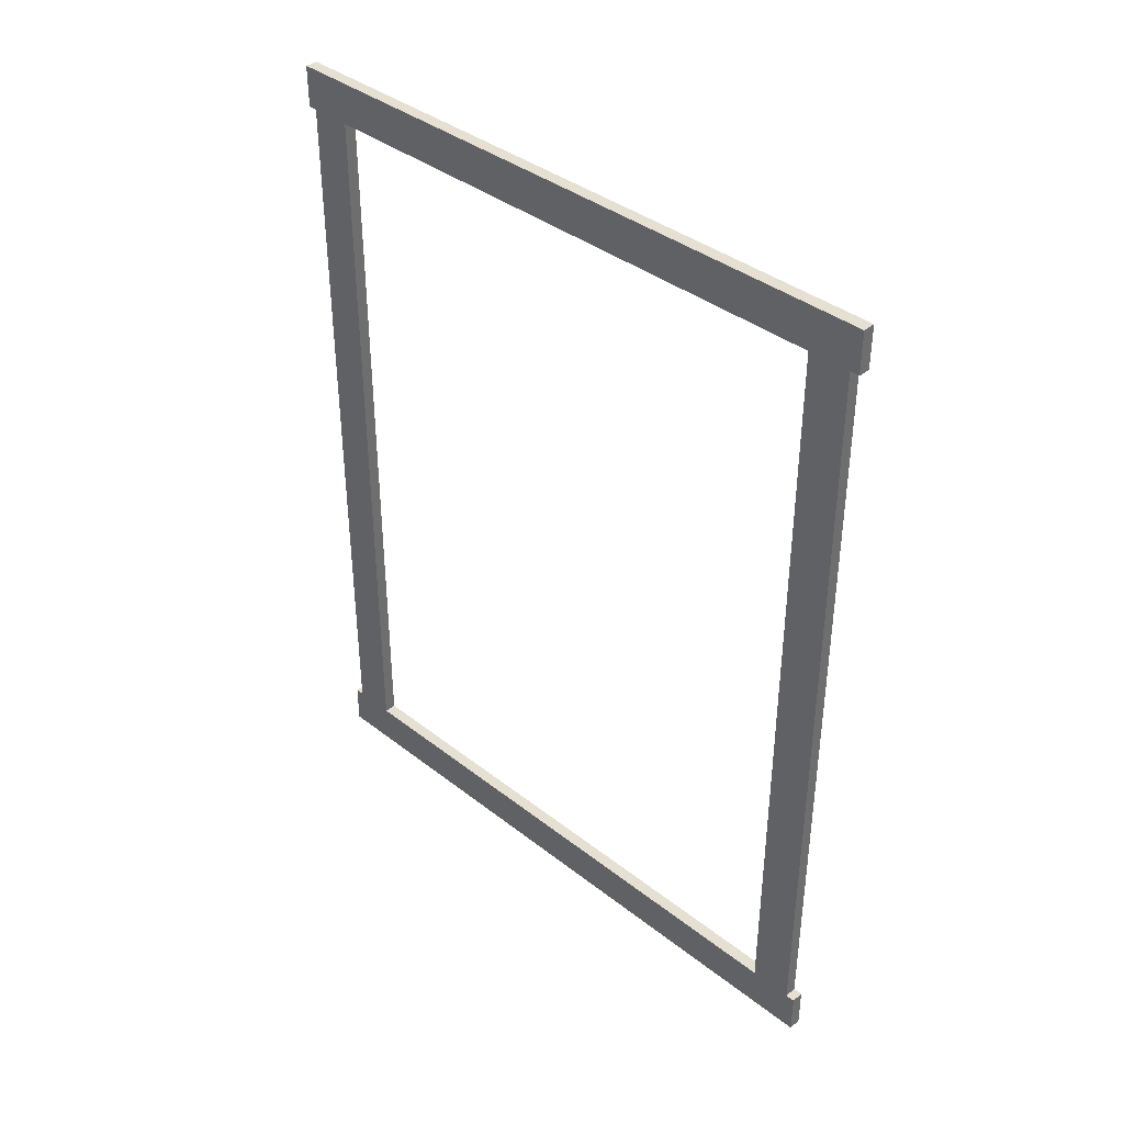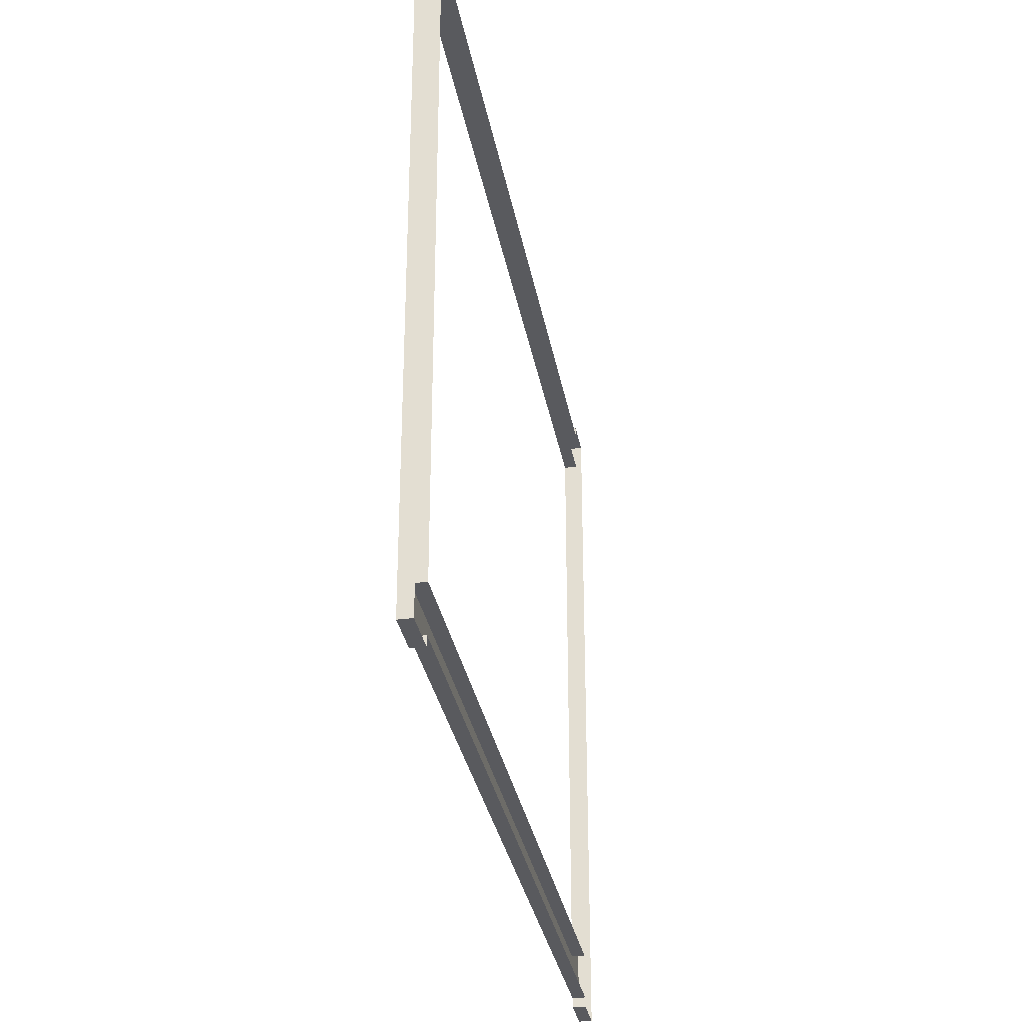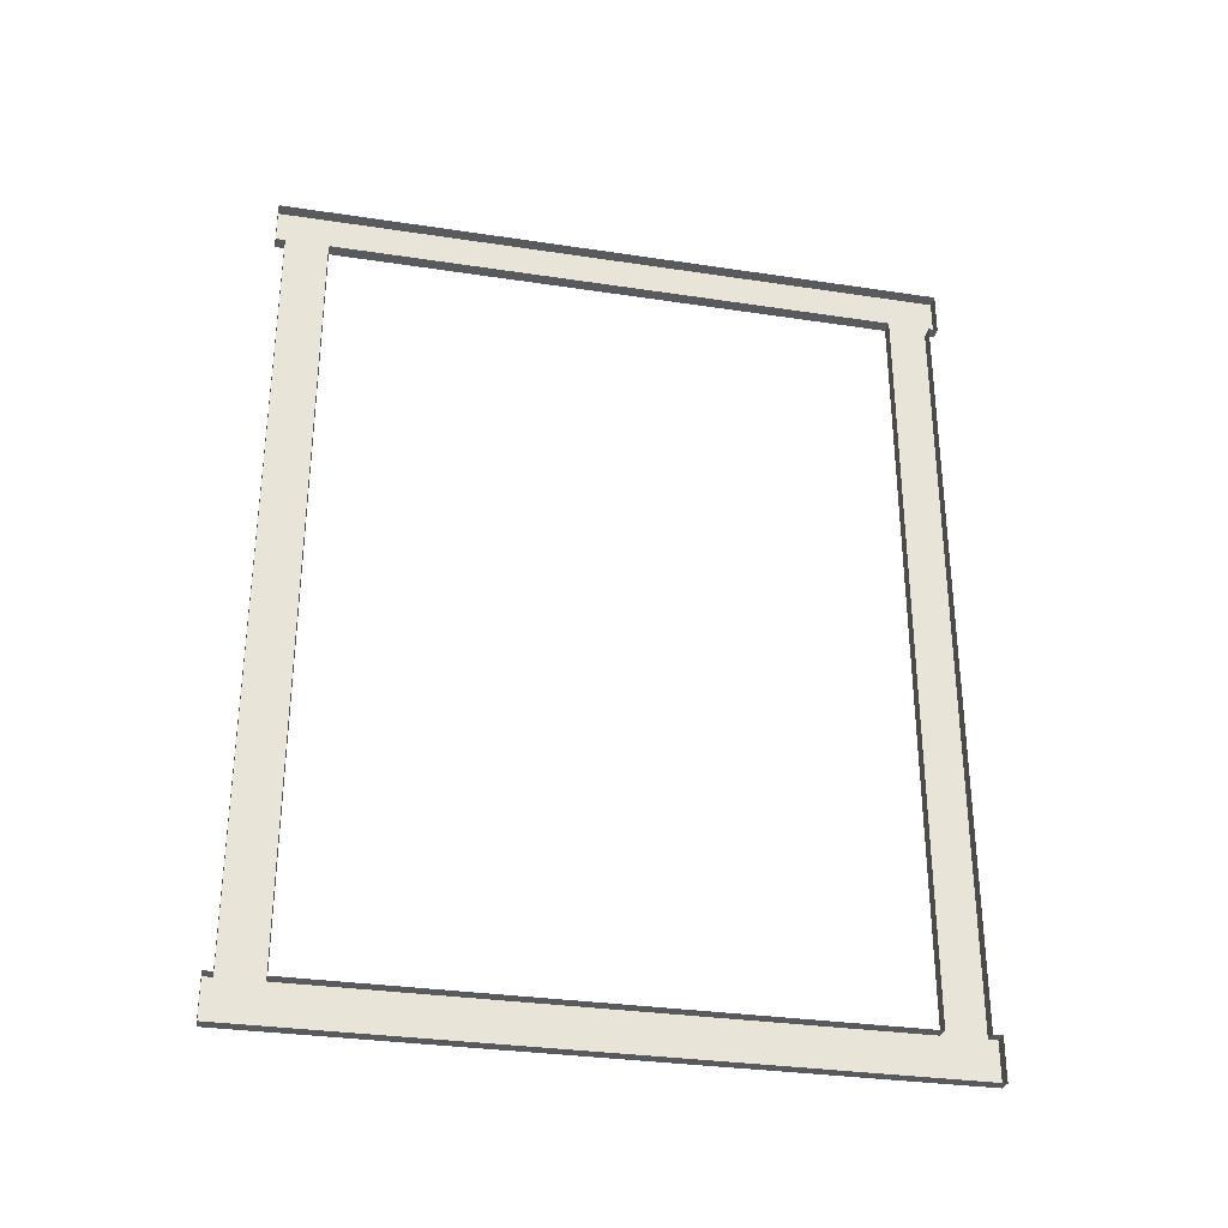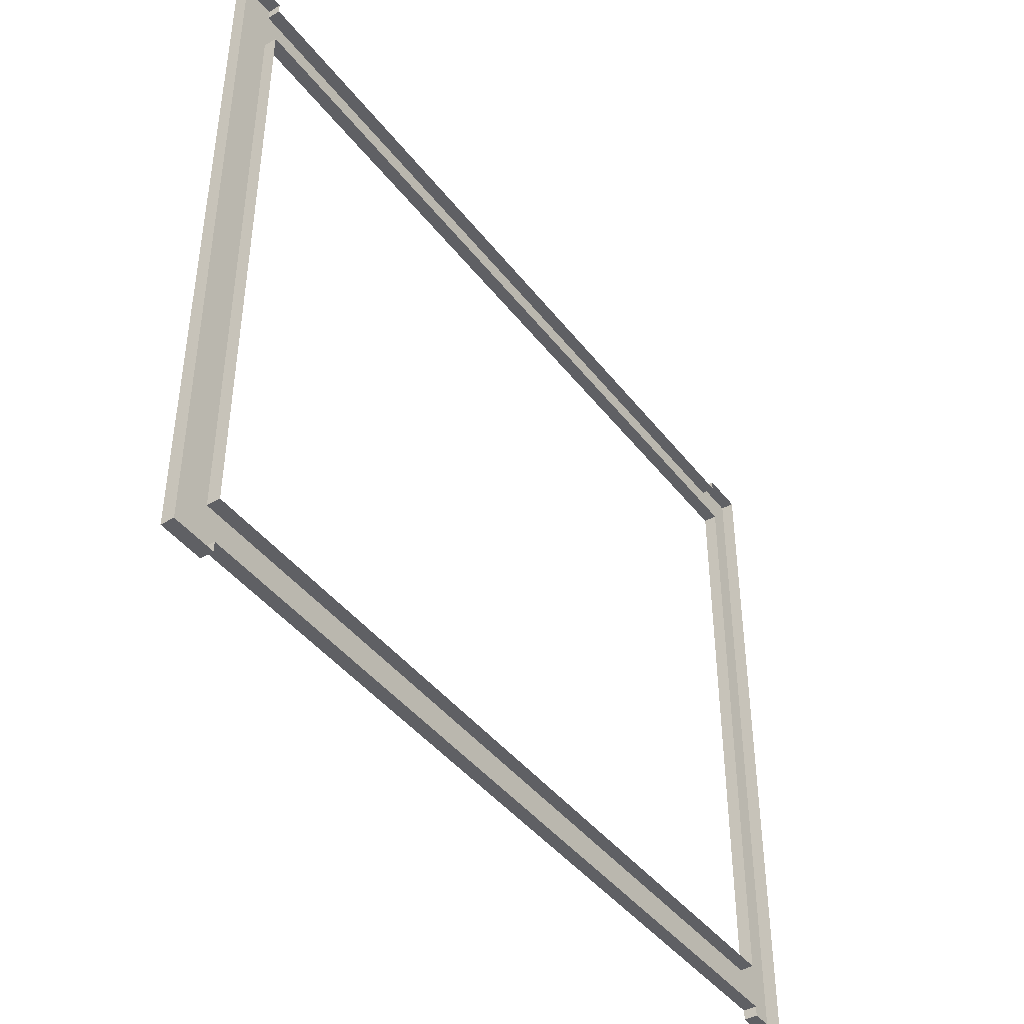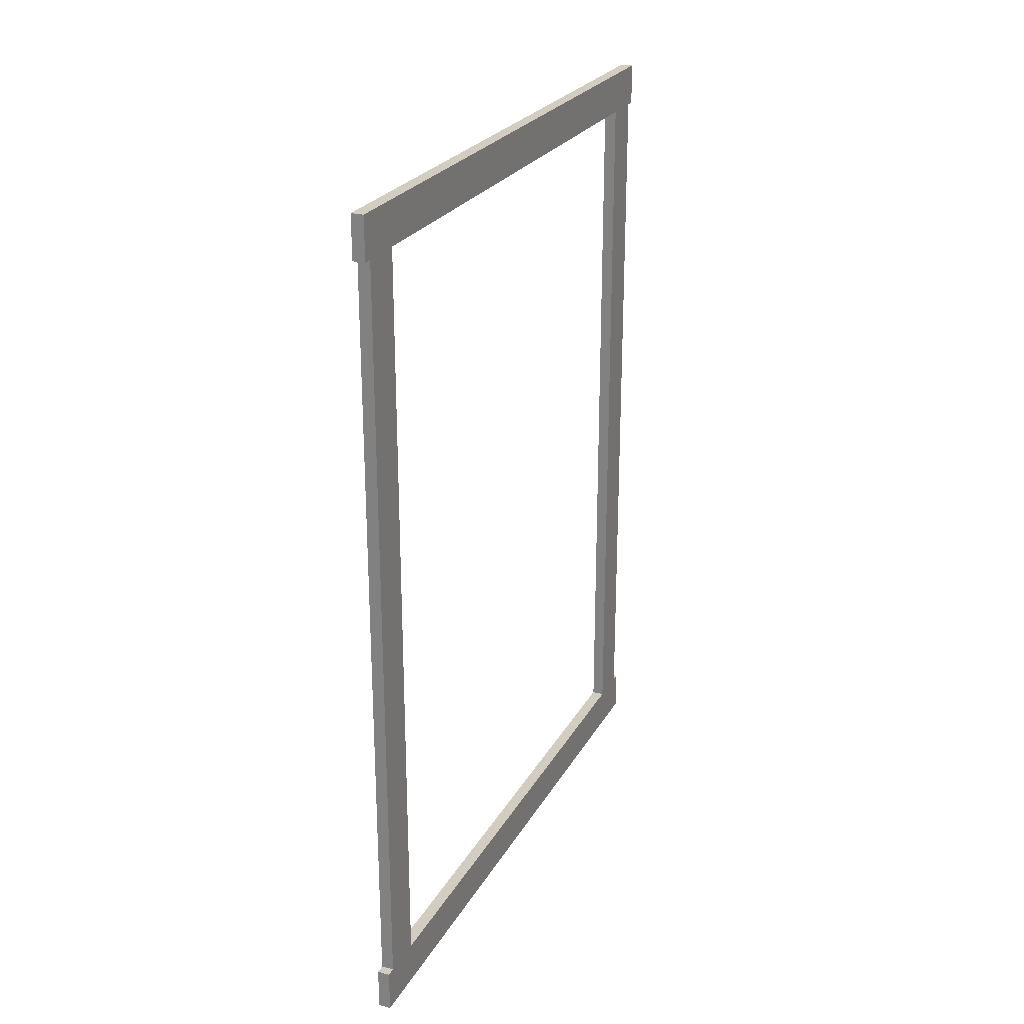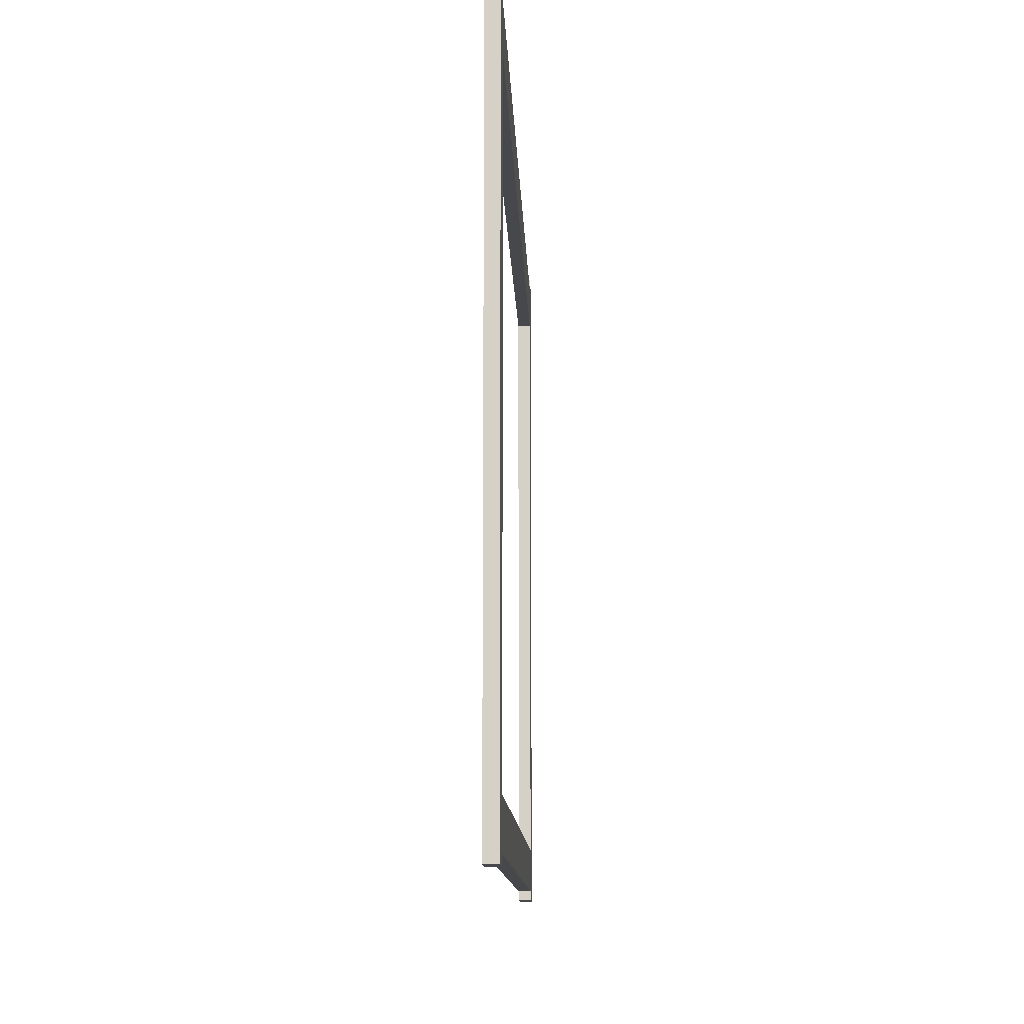
<metadata>
{"format":"obj","ext":"obj","renderer":"f3d","projection":"perspective","resolution":1024,"background":"white","views":[{"elev":38.5,"azim":134.5,"up":"+Y"},{"elev":-31.2,"azim":-170.1,"up":"+Z"},{"elev":-31.5,"azim":-102.1,"up":"+Y"},{"elev":-43.4,"azim":-145.2,"up":"+Z"},{"elev":24.7,"azim":23.1,"up":"+Y"},{"elev":-11.4,"azim":2.0,"up":"+Z"}]}
</metadata>
<code>
v  2 193.2 -52.57
v  2 193.2 -45.72
v  2 71.23 -45.72
v  2 71.23 -52.57
v  2 71.23 52.57
v  2 71.23 45.72
v  2 193.2 45.72
v  2 193.2 52.57
v  2 200 -45.72
v  2 200 45.72
v  2 64.39 45.72
v  2 64.39 -45.72
v  2 200 -52.57
v  2 64.39 -52.57
v  2 64.39 52.57
v  2 200 52.57
v  0 200 54.07
v  0 193.2 54.07
v  2 193.2 54.07
v  2 200 54.07
v  0 193.2 52.57
v  0 71.23 52.57
v  0 71.23 54.07
v  0 64.39 54.07
v  2 64.39 54.07
v  2 71.23 54.07
v  0 64.39 52.57
v  -0 64.39 45.72
v  -0 64.39 -45.72
v  -0 64.39 -52.57
v  -0 64.39 -54.07
v  -0 71.23 -54.07
v  2 71.23 -54.07
v  2 64.39 -54.07
v  -0 71.23 -52.57
v  -0 193.2 -52.57
v  -0 193.2 -54.07
v  -0 200 -54.07
v  2 200 -54.07
v  2 193.2 -54.07
v  -0 200 -52.57
v  0 200 -45.72
v  0 200 45.72
v  0 200 52.57
v  0 193.2 -45.72
v  -0 71.23 -45.72
v  0 71.23 45.72
v  0 193.2 45.72
g Frame
f 1 2 3 4
f 5 6 7 8
f 9 10 7 2
f 11 12 3 6
f 13 9 2 1
f 12 14 4 3
f 15 11 6 5
f 10 16 8 7
f 17 18 19 20
f 21 22 5 8
f 23 24 25 26
f 27 28 11 15
f 28 29 12 11
f 29 30 14 12
f 31 32 33 34
f 35 36 1 4
f 37 38 39 40
f 41 42 9 13
f 42 43 10 9
f 43 44 16 10
f 45 46 3 2
f 46 47 6 3
f 47 48 7 6
f 48 45 2 7
f 21 8 19 18
f 8 16 20 19
f 16 44 17 20
f 27 15 25 24
f 15 5 26 25
f 5 22 23 26
f 35 4 33 32
f 4 14 34 33
f 14 30 31 34
f 41 13 39 38
f 13 1 40 39
f 1 36 37 40

</code>
